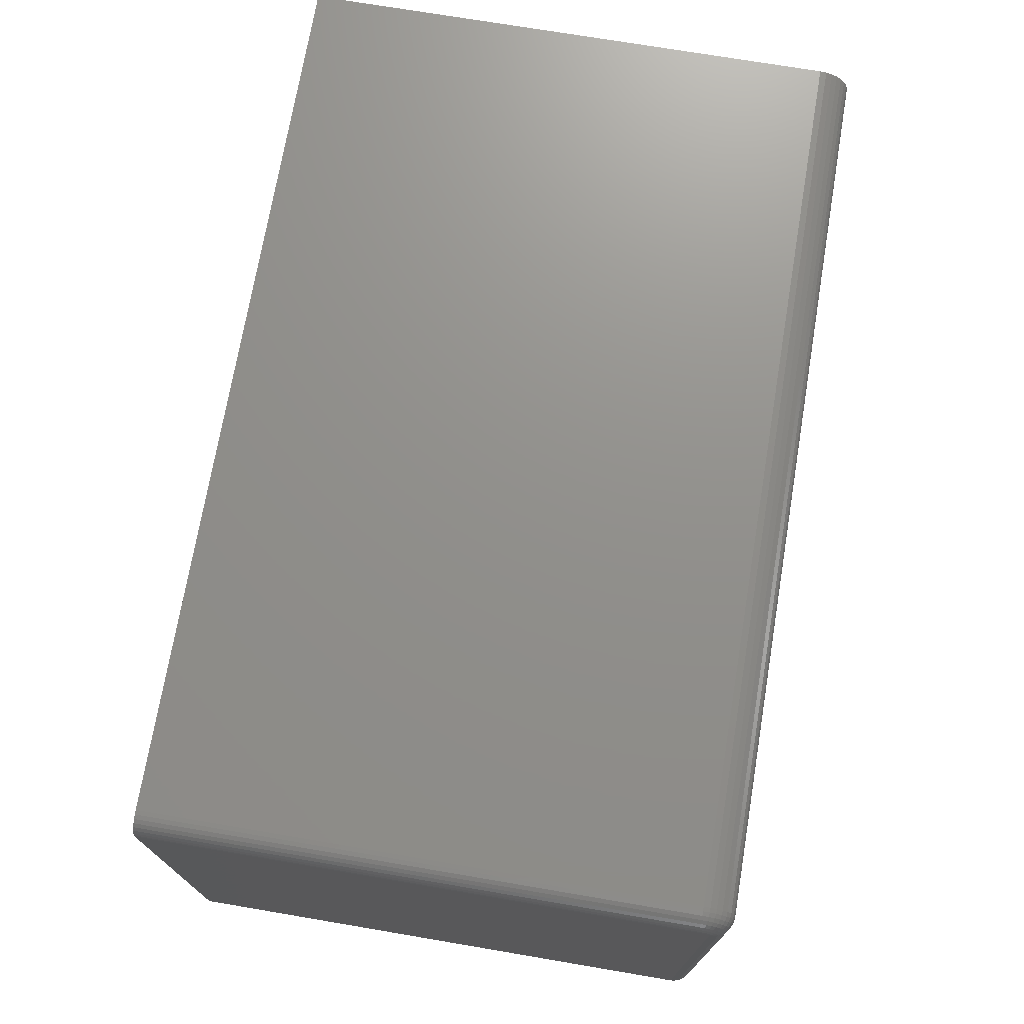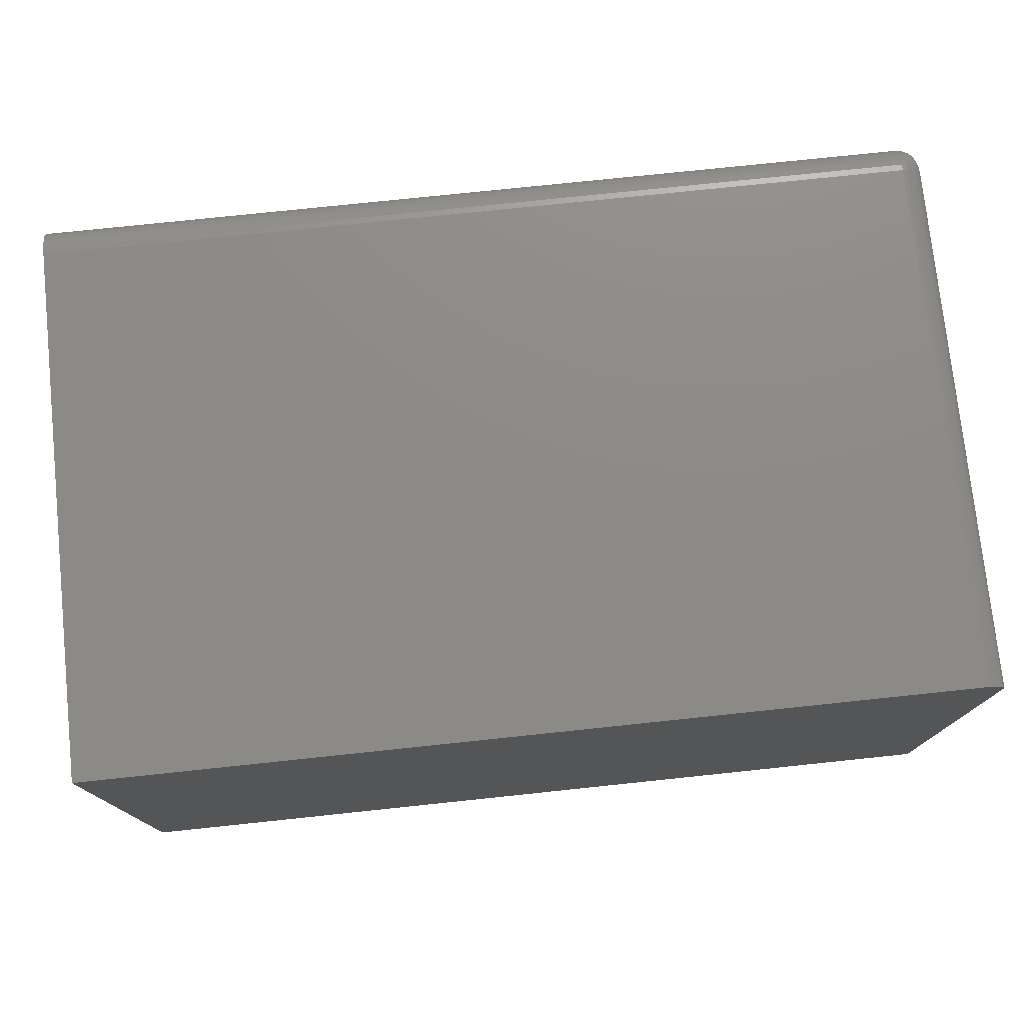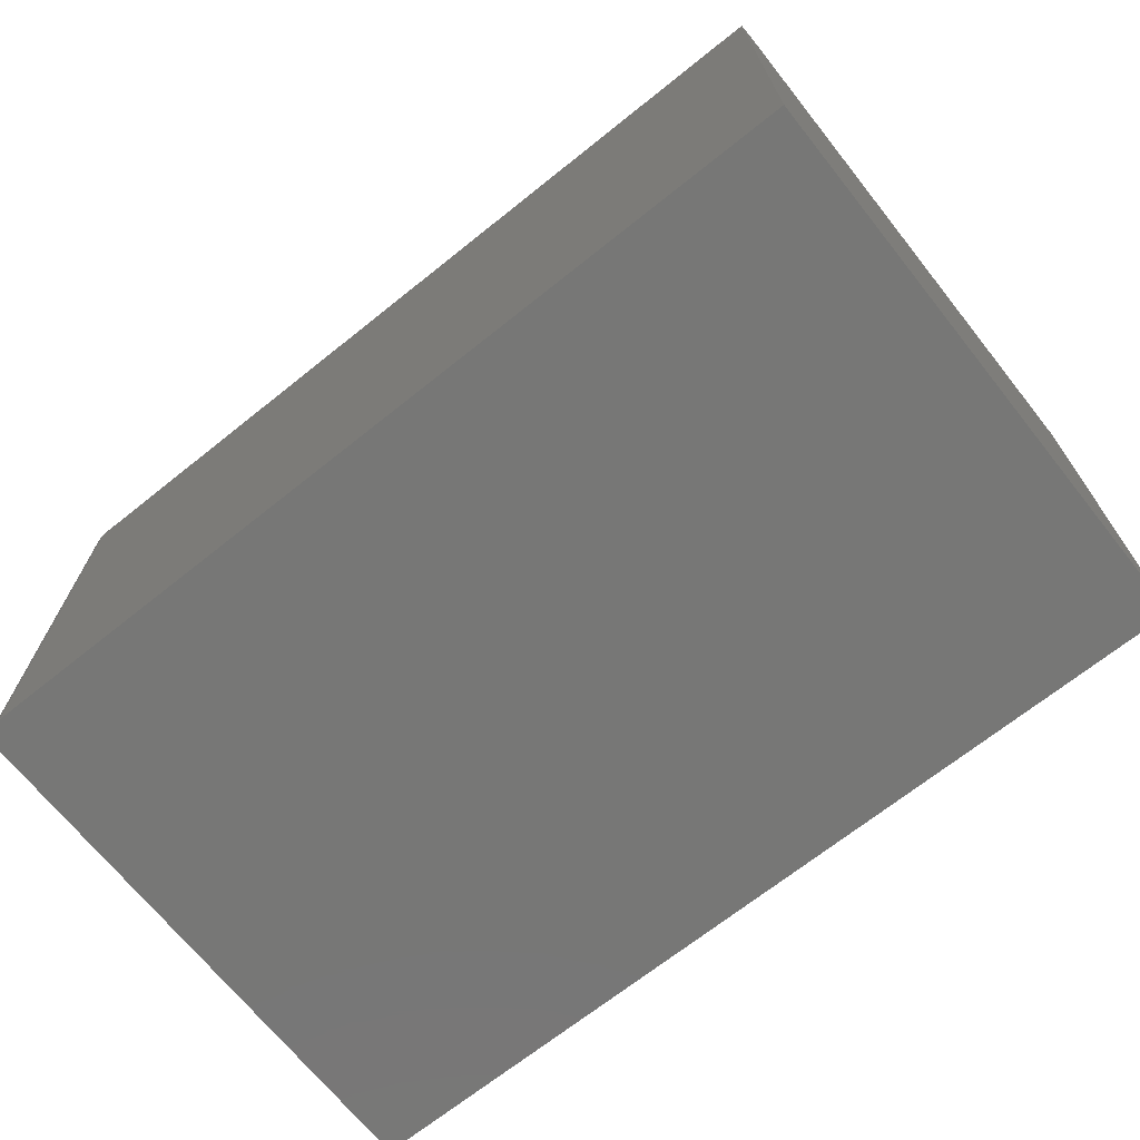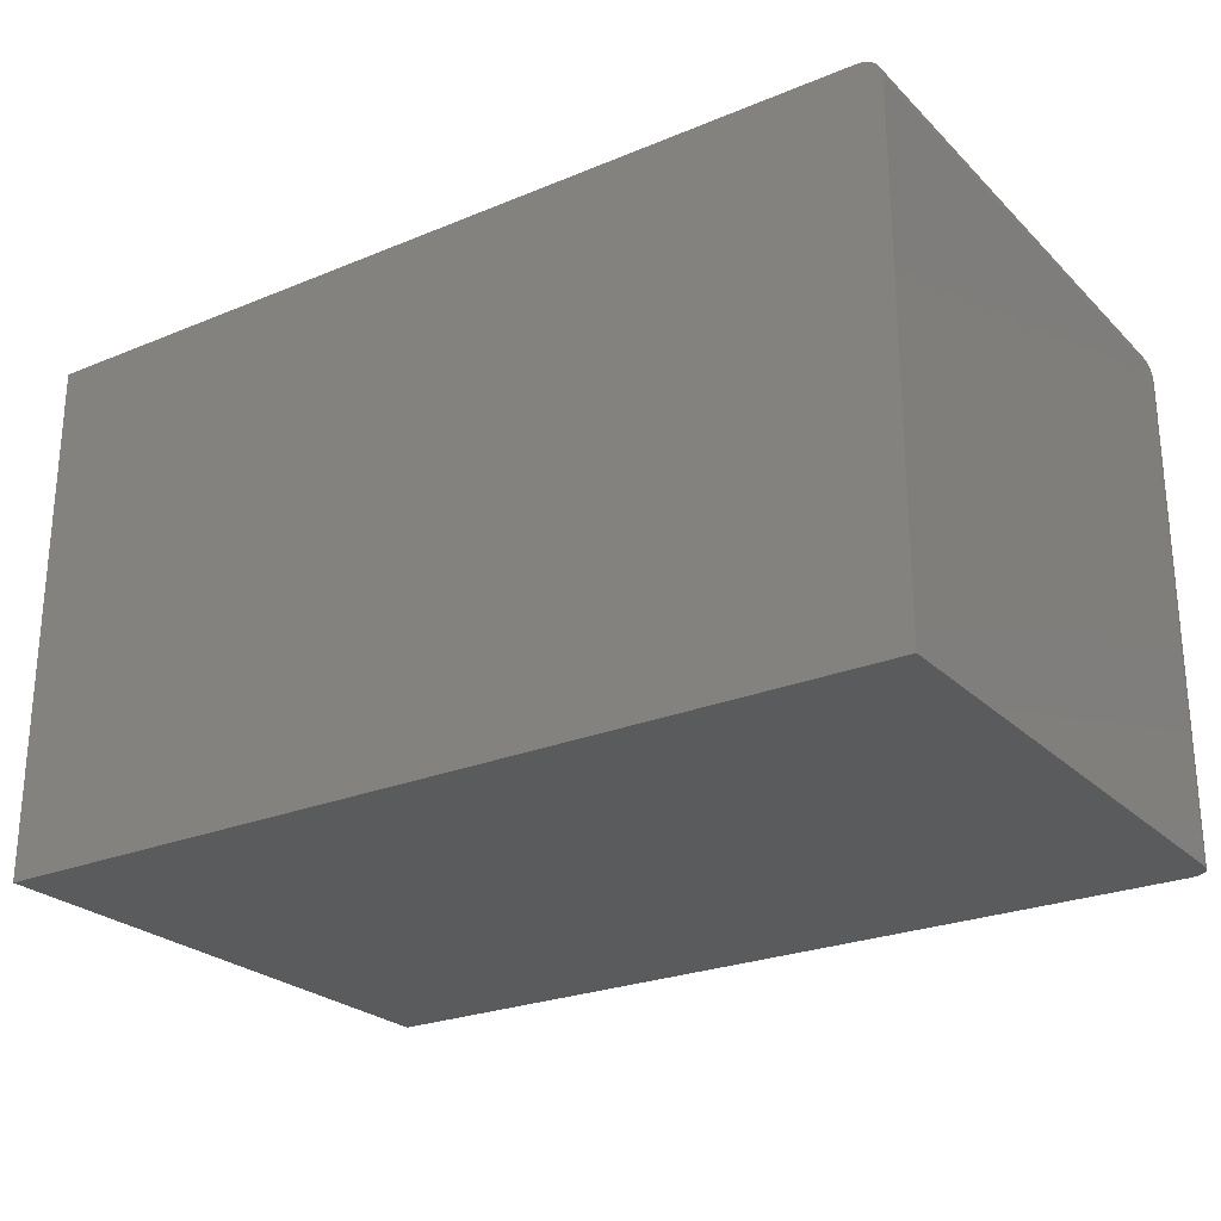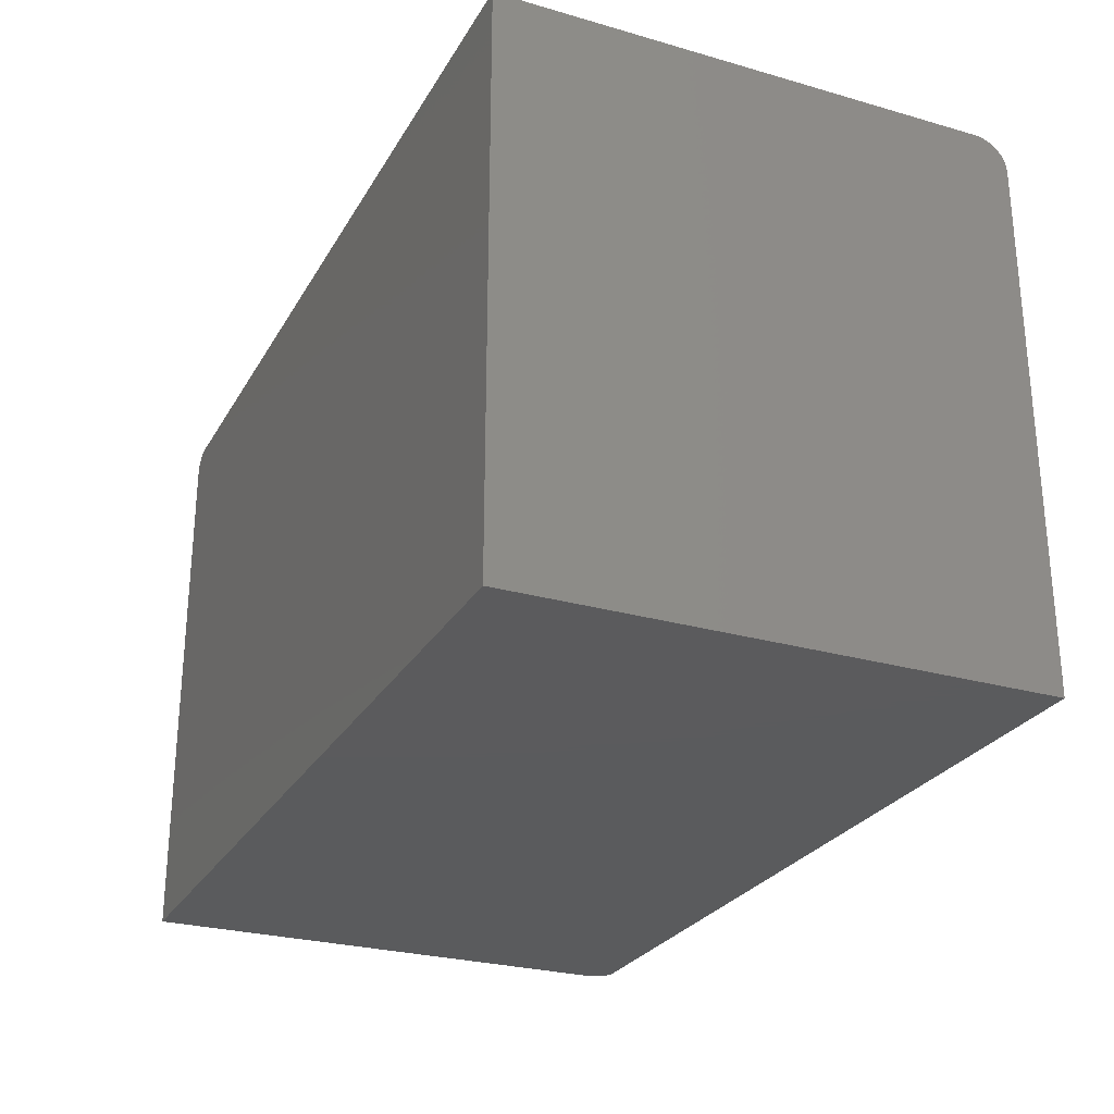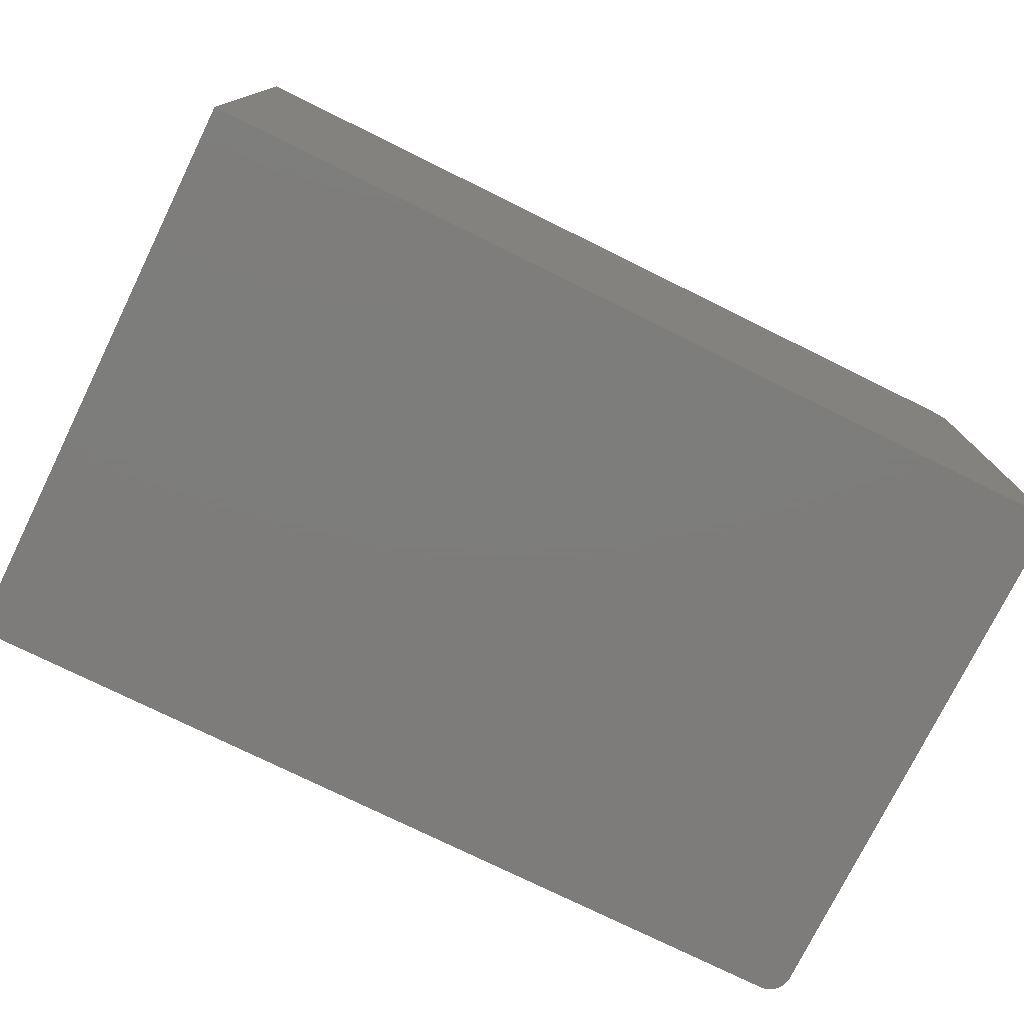
<metadata>
{"format":"stl","ext":"stl","renderer":"f3d","projection":"perspective","resolution":1024,"background":"white","views":[{"elev":72.5,"azim":99.6,"up":"+Z"},{"elev":76.1,"azim":-6.0,"up":"+Z"},{"elev":-69.4,"azim":-141.4,"up":"+Z"},{"elev":-25.2,"azim":33.7,"up":"+Z"},{"elev":-26.7,"azim":-114.1,"up":"+Y"},{"elev":-76.3,"azim":-26.2,"up":"+Z"}]}
</metadata>
<code>
# stl→obj: 112 verts, 220 faces
v 0.6127 0.4046 0.7031
v -0.6439 0.4046 0.7031
v 0.6127 0.4037 0.7123
v -0.6439 0.4037 0.7123
v 0.6127 0.401 0.7211
v -0.6439 0.401 0.7211
v 0.6127 0.3967 0.7292
v -0.6439 0.3967 0.7292
v 0.6127 0.3909 0.7363
v -0.6439 0.3909 0.7363
v 0.6127 0.3838 0.7421
v -0.6439 0.3838 0.7421
v 0.6127 0.3757 0.7464
v -0.6439 0.3757 0.7464
v 0.6127 0.3669 0.7491
v -0.6439 0.3669 0.7491
v 0.6127 0.3577 0.75
v -0.6439 0.3577 0.75
v -0.6439 -0.4095 0.75
v 0.6127 -0.4095 0.75
v 0.6127 0.4046 0
v -0.6439 0.4046 0
v 0.6439 0.3734 0.7031
v 0.6439 0.3731 0.7062
v 0.6439 0.3722 0.7091
v 0.6439 0.3734 0
v 0.6439 0.3707 0.7118
v 0.6439 0.3688 0.7142
v 0.6439 0.3664 0.7161
v 0.6439 0.3637 0.7176
v 0.6439 0.3608 0.7184
v 0.6439 0.3577 0.7188
v 0.6439 -0.4095 0.7188
v 0.6439 -0.4095 0
v 0.6188 0.404 0
v 0.6246 0.4022 0
v 0.63 0.3993 0
v 0.6348 0.3955 0
v 0.6386 0.3907 0
v 0.6415 0.3853 0
v 0.6433 0.3795 0
v -0.6439 -0.4095 0
v 0.6433 -0.4095 0.7248
v 0.6415 -0.4095 0.7307
v 0.6386 -0.4095 0.7361
v 0.6348 -0.4095 0.7408
v 0.63 -0.4095 0.7447
v 0.6246 -0.4095 0.7476
v 0.6188 -0.4095 0.7494
v 0.6188 0.404 0.7031
v 0.6246 0.4022 0.7031
v 0.63 0.3993 0.7031
v 0.6348 0.3955 0.7031
v 0.6386 0.3907 0.7031
v 0.6415 0.3853 0.7031
v 0.6433 0.3795 0.7031
v 0.6433 0.3577 0.7248
v 0.6415 0.3577 0.7307
v 0.6386 0.3577 0.7361
v 0.6348 0.3577 0.7408
v 0.63 0.3577 0.7447
v 0.6246 0.3577 0.7476
v 0.6188 0.3577 0.7494
v 0.6433 0.362 0.7244
v 0.6415 0.3631 0.7302
v 0.6386 0.3642 0.7355
v 0.6348 0.3651 0.7401
v 0.63 0.3658 0.7439
v 0.6246 0.3664 0.7468
v 0.6188 0.3668 0.7485
v 0.6433 0.379 0.7074
v 0.6415 0.3848 0.7085
v 0.6386 0.3901 0.7096
v 0.6348 0.3947 0.7105
v 0.63 0.3985 0.7112
v 0.6246 0.4014 0.7118
v 0.6188 0.4031 0.7122
v 0.6433 0.3778 0.7114
v 0.6415 0.3832 0.7137
v 0.6386 0.3882 0.7157
v 0.6348 0.3926 0.7176
v 0.63 0.3962 0.719
v 0.6246 0.3988 0.7202
v 0.6188 0.4005 0.7208
v 0.6433 0.3758 0.7152
v 0.6415 0.3807 0.7184
v 0.6386 0.3852 0.7215
v 0.6348 0.3891 0.7241
v 0.63 0.3923 0.7262
v 0.6246 0.3947 0.7278
v 0.6188 0.3962 0.7288
v 0.6433 0.3731 0.7185
v 0.6415 0.3772 0.7226
v 0.6386 0.3811 0.7265
v 0.6348 0.3844 0.7298
v 0.63 0.3872 0.7325
v 0.6246 0.3892 0.7346
v 0.6188 0.3905 0.7358
v 0.6433 0.3698 0.7212
v 0.6415 0.3731 0.7261
v 0.6386 0.3761 0.7306
v 0.6348 0.3787 0.7345
v 0.63 0.3808 0.7377
v 0.6246 0.3825 0.7401
v 0.6188 0.3834 0.7416
v 0.6433 0.366 0.7232
v 0.6415 0.3683 0.7286
v 0.6386 0.3704 0.7336
v 0.6348 0.3722 0.738
v 0.63 0.3737 0.7416
v 0.6246 0.3748 0.7442
v 0.6188 0.3754 0.7459
f 1 2 3
f 3 2 4
f 3 4 5
f 5 4 6
f 5 6 7
f 7 6 8
f 7 8 9
f 9 8 10
f 9 10 11
f 11 10 12
f 11 12 13
f 13 12 14
f 13 14 15
f 15 14 16
f 15 16 17
f 17 16 18
f 19 20 18
f 18 20 17
f 1 21 2
f 2 21 22
f 23 24 25
f 26 23 25
f 26 25 27
f 26 27 28
f 26 28 29
f 26 29 30
f 26 30 31
f 26 31 32
f 26 32 33
f 26 33 34
f 35 36 21
f 22 21 36
f 22 36 37
f 22 37 38
f 22 38 39
f 22 39 40
f 22 40 41
f 22 41 26
f 22 26 34
f 22 34 42
f 33 43 44
f 34 33 44
f 34 44 45
f 34 45 46
f 34 46 47
f 34 47 48
f 34 48 49
f 34 49 20
f 34 20 19
f 34 19 42
f 21 1 35
f 35 1 50
f 35 50 36
f 36 50 51
f 36 51 37
f 37 51 52
f 37 52 38
f 38 52 53
f 38 53 39
f 39 53 54
f 39 54 40
f 40 54 55
f 40 55 41
f 41 55 56
f 41 56 26
f 26 56 23
f 33 32 43
f 43 32 57
f 43 57 44
f 44 57 58
f 44 58 45
f 45 58 59
f 45 59 46
f 46 59 60
f 46 60 47
f 47 60 61
f 47 61 48
f 48 61 62
f 48 62 49
f 49 62 63
f 49 63 20
f 20 63 17
f 32 31 57
f 57 31 64
f 57 64 58
f 58 64 65
f 58 65 59
f 59 65 66
f 59 66 60
f 60 66 67
f 60 67 61
f 61 67 68
f 61 68 62
f 62 68 69
f 62 69 63
f 63 69 70
f 63 70 17
f 17 70 15
f 24 23 71
f 71 23 56
f 71 56 72
f 72 56 55
f 72 55 73
f 73 55 54
f 73 54 74
f 74 54 53
f 74 53 75
f 75 53 52
f 75 52 76
f 76 52 51
f 76 51 77
f 77 51 50
f 77 50 3
f 3 50 1
f 25 24 78
f 78 24 71
f 78 71 79
f 79 71 72
f 79 72 80
f 80 72 73
f 80 73 81
f 81 73 74
f 81 74 82
f 82 74 75
f 82 75 83
f 83 75 76
f 83 76 84
f 84 76 77
f 84 77 5
f 5 77 3
f 27 25 85
f 85 25 78
f 85 78 86
f 86 78 79
f 86 79 87
f 87 79 80
f 87 80 88
f 88 80 81
f 88 81 89
f 89 81 82
f 89 82 90
f 90 82 83
f 90 83 91
f 91 83 84
f 91 84 7
f 7 84 5
f 28 27 92
f 92 27 85
f 92 85 93
f 93 85 86
f 93 86 94
f 94 86 87
f 94 87 95
f 95 87 88
f 95 88 96
f 96 88 89
f 96 89 97
f 97 89 90
f 97 90 98
f 98 90 91
f 98 91 9
f 9 91 7
f 29 28 99
f 99 28 92
f 99 92 100
f 100 92 93
f 100 93 101
f 101 93 94
f 101 94 102
f 102 94 95
f 102 95 103
f 103 95 96
f 103 96 104
f 104 96 97
f 104 97 105
f 105 97 98
f 105 98 11
f 11 98 9
f 30 29 106
f 106 29 99
f 106 99 107
f 107 99 100
f 107 100 108
f 108 100 101
f 108 101 109
f 109 101 102
f 109 102 110
f 110 102 103
f 110 103 111
f 111 103 104
f 111 104 112
f 112 104 105
f 112 105 13
f 13 105 11
f 31 30 64
f 64 30 106
f 64 106 65
f 65 106 107
f 65 107 66
f 66 107 108
f 66 108 67
f 67 108 109
f 67 109 68
f 68 109 110
f 68 110 69
f 69 110 111
f 69 111 70
f 70 111 112
f 70 112 15
f 15 112 13
f 10 14 12
f 42 19 18
f 42 18 16
f 42 16 22
f 16 14 10
f 16 10 8
f 16 8 6
f 16 6 4
f 16 4 2
f 16 2 22

</code>
